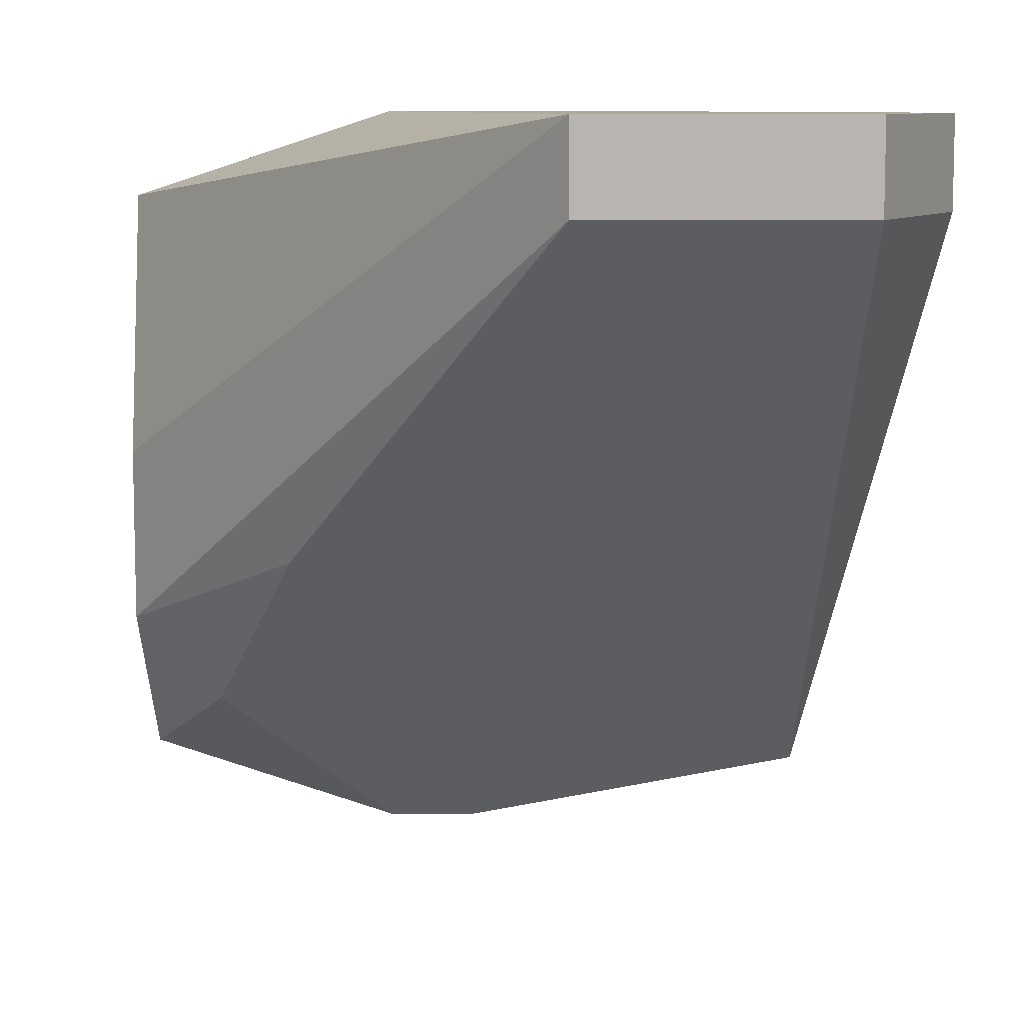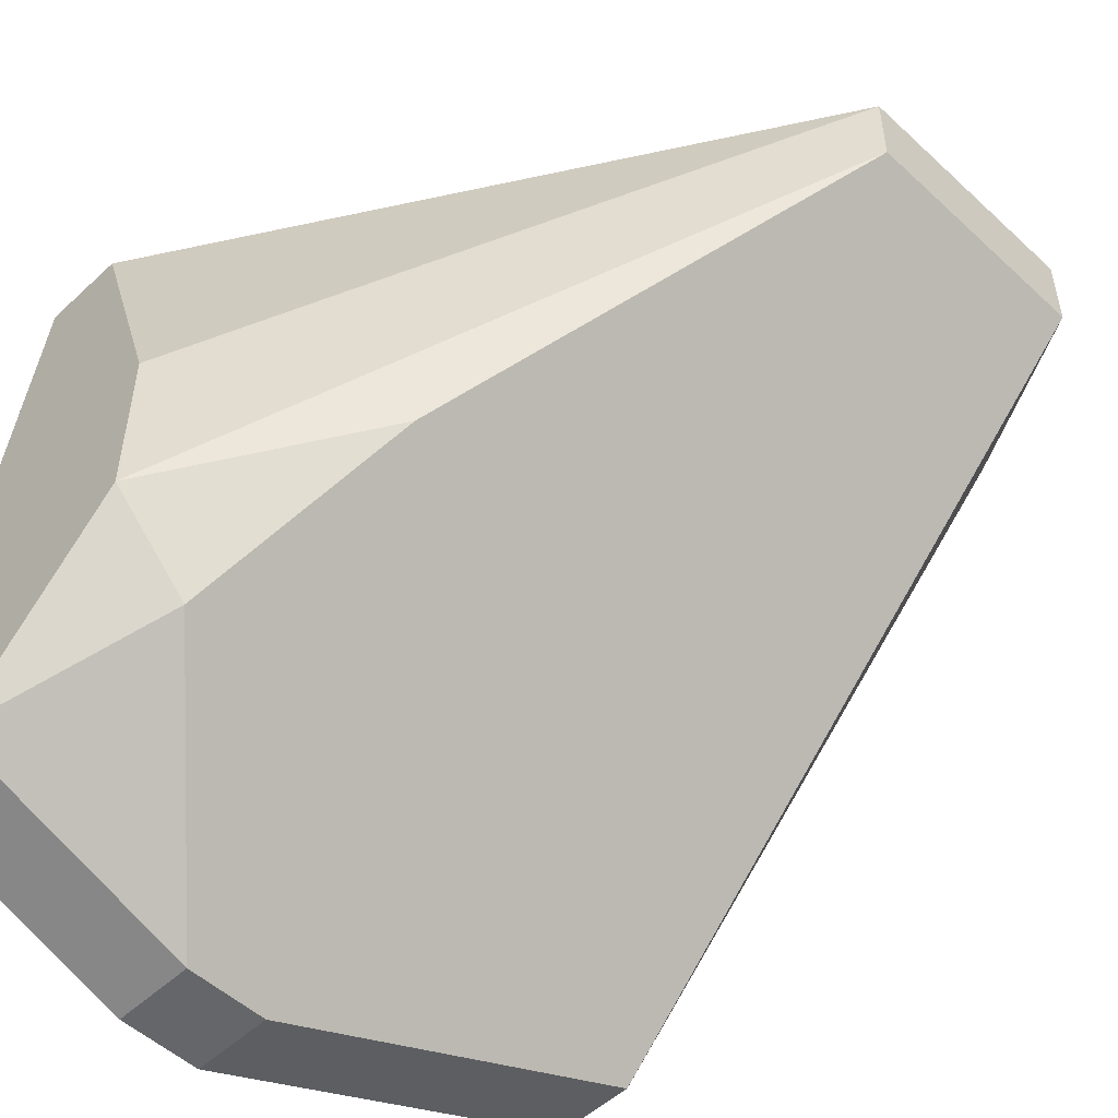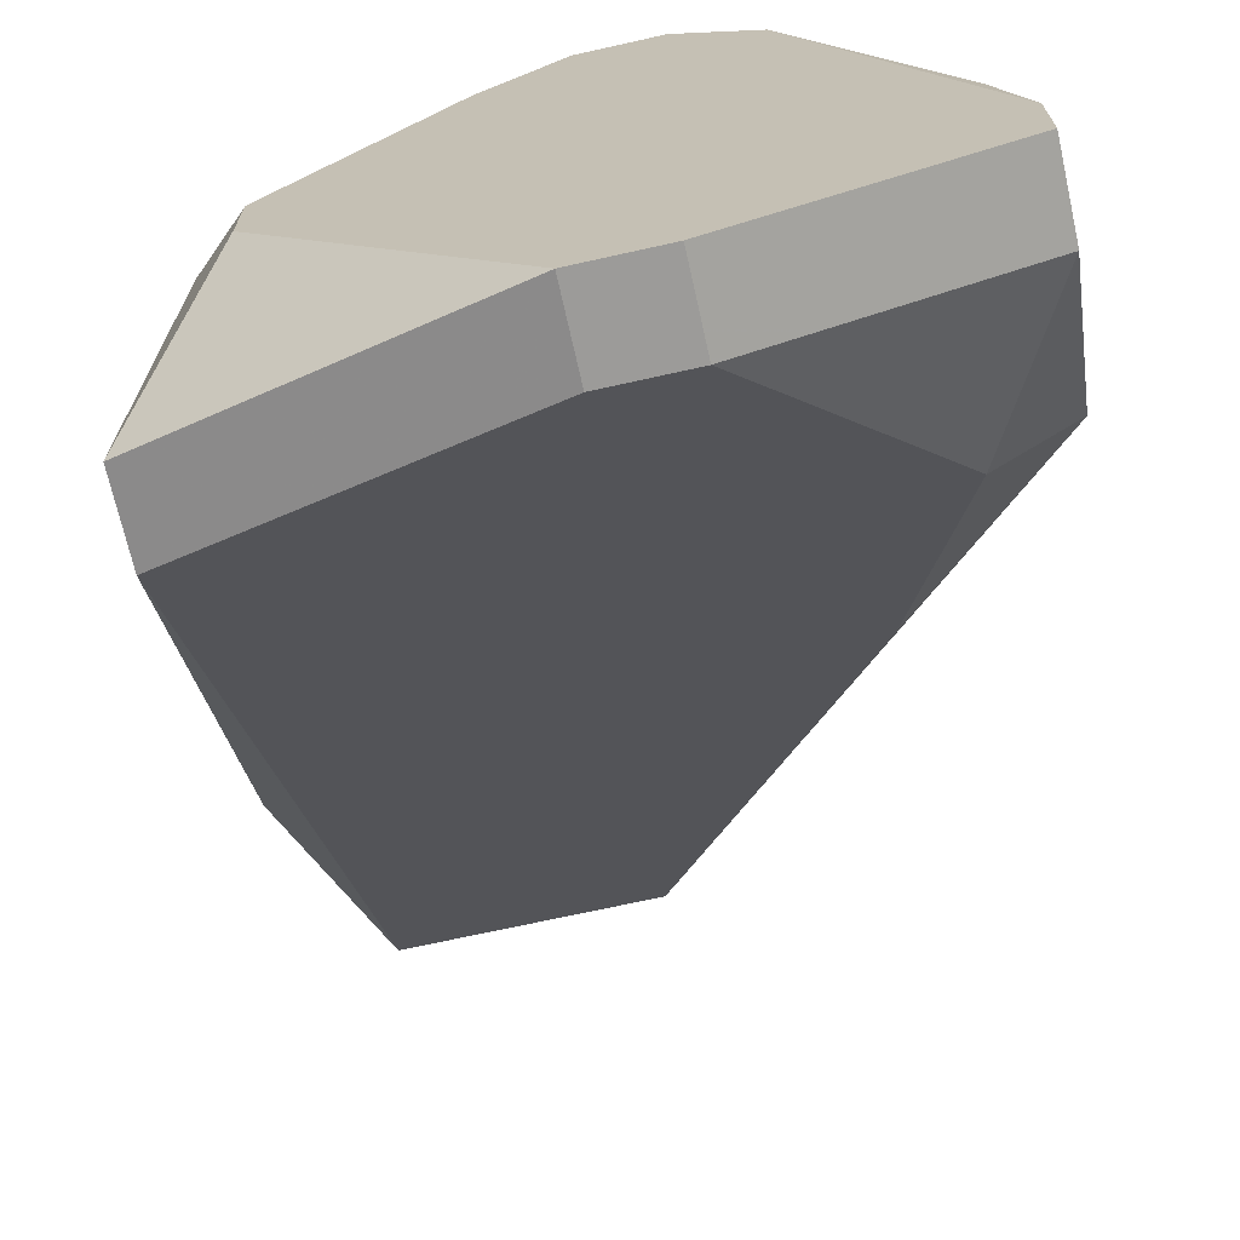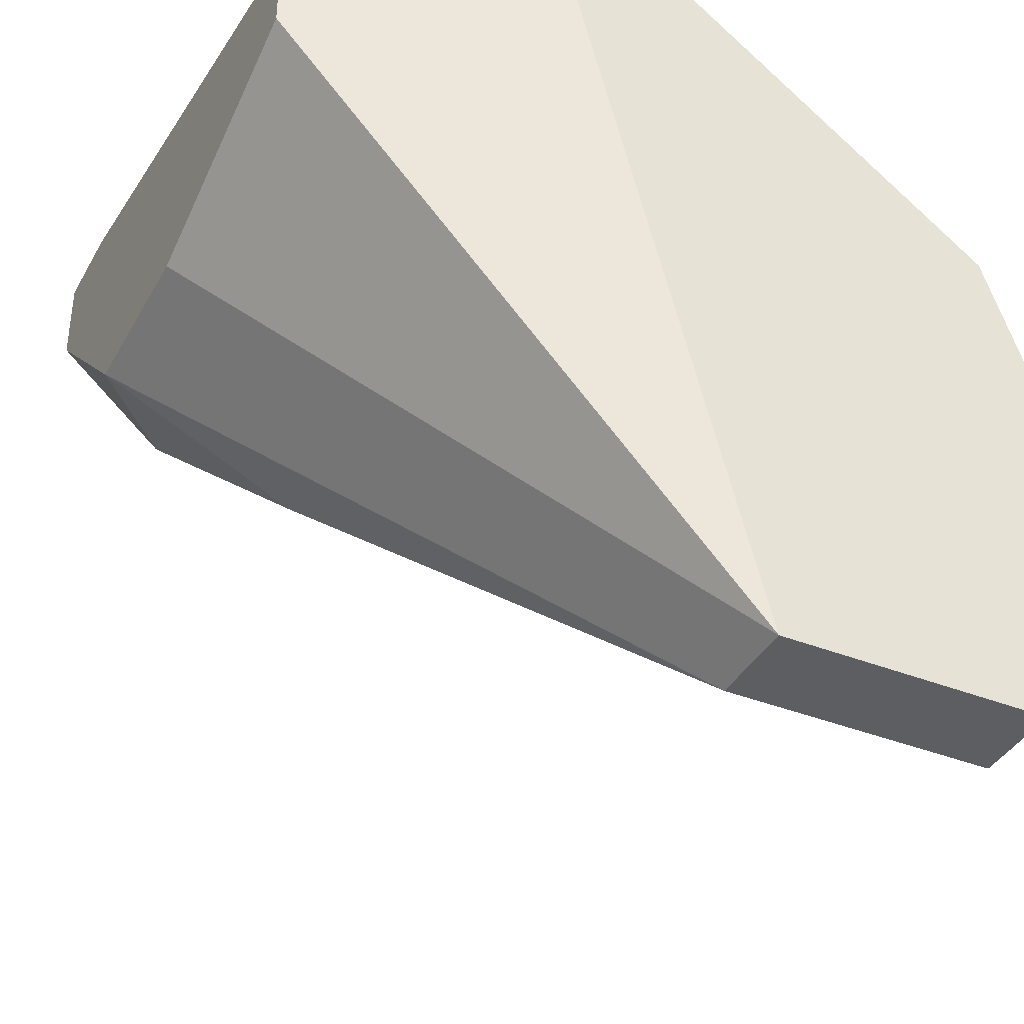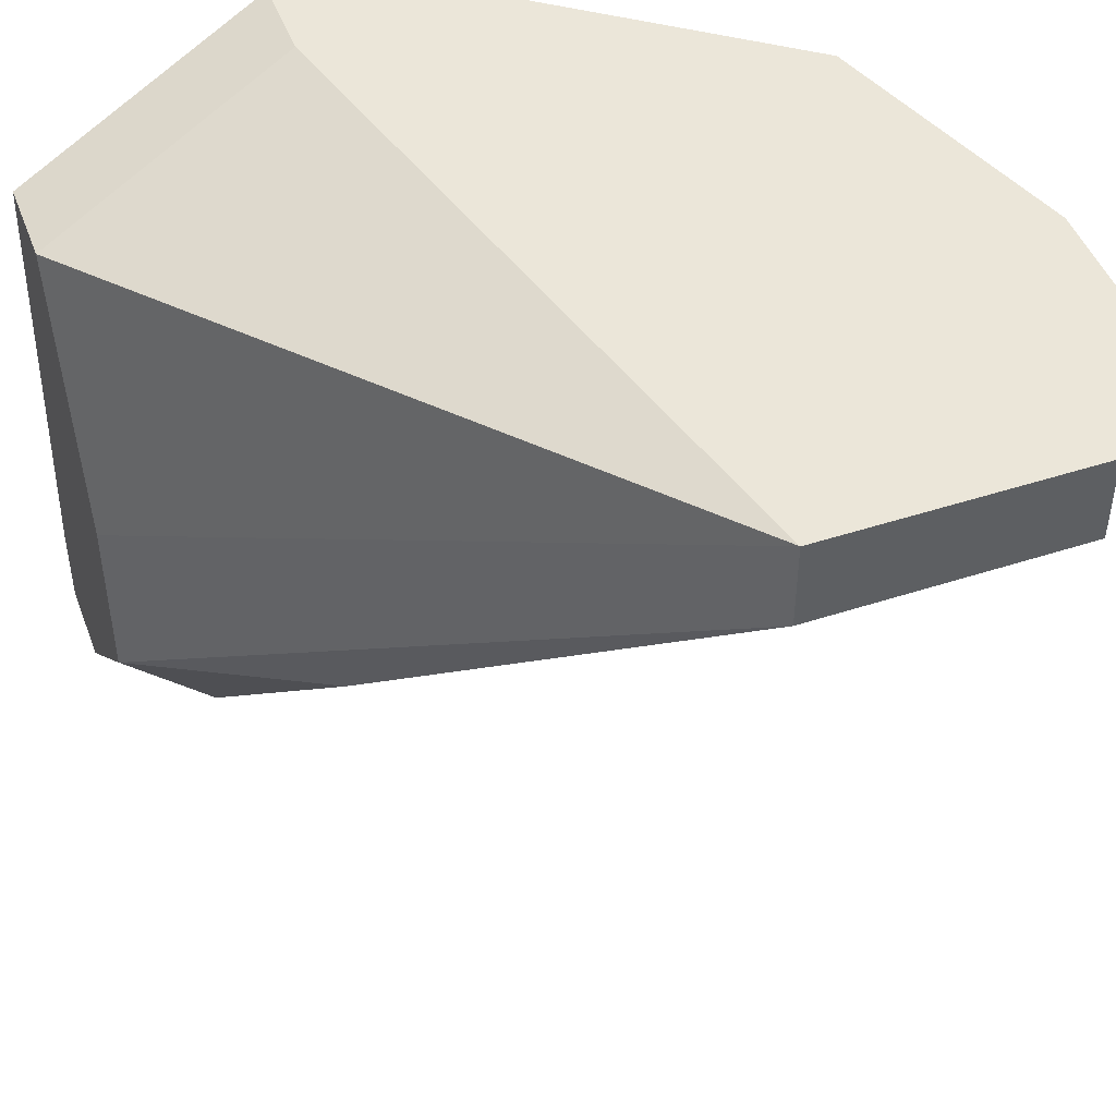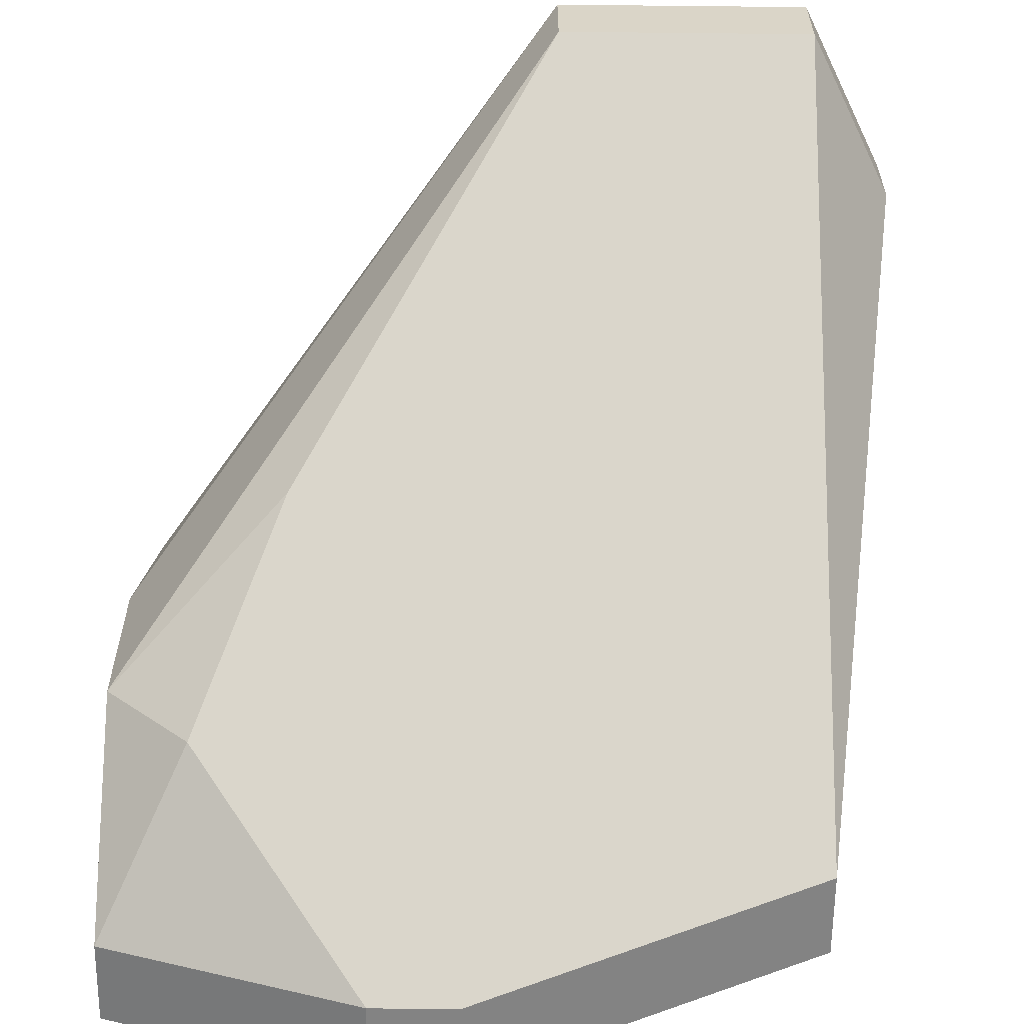
<metadata>
{"format":"obj","ext":"obj","renderer":"f3d","projection":"perspective","resolution":1024,"background":"white","views":[{"elev":8.8,"azim":179.5,"up":"+Y"},{"elev":-51.9,"azim":135.0,"up":"+Y"},{"elev":-69.8,"azim":12.6,"up":"+Y"},{"elev":-38.7,"azim":153.5,"up":"+Z"},{"elev":47.1,"azim":159.8,"up":"+Y"},{"elev":-61.0,"azim":179.4,"up":"+Y"}]}
</metadata>
<code>
v -0.009095 -0.005287 -0.002208
v 0.0004667 -0.005287 0.004166
v 0.0004667 -0.005287 0.003104
v -0.009095 -0.004225 -0.002208
v -0.009095 -0.005287 -0.001145
v 0.0004667 -0.008474 0.002042
v 0.0004667 -0.0106 0.002042
v -0.009095 -0.004225 -0.001145
v -0.008032 -0.01272 0.003104
v 0.0004667 -0.01166 0.005229
v 0.0004667 -0.01272 0.005229
v 0.0004667 -0.01272 0.004166
v -0.008032 -0.01272 0.004166
v -0.0005956 -0.01166 0.002042
v -0.001658 -0.005287 0.005229
v -0.001658 -0.009536 -8.309e-05
v -0.003783 -0.004225 0.005229
v -0.00272 -0.004225 0.005229
v -0.00272 -0.004225 0.004166
v -0.00272 -0.01379 0.005229
v -0.003783 -0.01379 0.005229
v -0.00272 -0.01379 0.004166
v -0.003783 -0.01379 0.004166
v -0.004845 -0.005287 0.005229
v -0.004845 -0.004225 -0.004333
v -0.004845 -0.005287 -0.004333
v -0.00697 -0.008474 0.005229
v -0.00697 -0.009536 0.005229
v -0.008032 -0.004225 0.002042
v -0.008032 -0.004225 -0.004333
v -0.008032 -0.005287 -0.004333
v -0.008032 -0.006349 0.004166
f 29 32 17
f 27 32 13
f 27 13 28
f 12 22 14
f 12 14 7
f 24 17 32
f 24 32 27
f 21 28 13
f 19 3 25
f 16 7 14
f 6 25 3
f 8 32 29
f 20 22 12
f 20 12 11
f 23 21 13
f 23 13 9
f 23 14 22
f 23 22 20
f 23 20 21
f 18 15 2
f 18 2 3
f 18 3 19
f 10 15 18
f 10 18 17
f 10 17 24
f 10 24 27
f 10 27 28
f 10 28 21
f 10 21 20
f 10 20 11
f 10 11 12
f 10 12 7
f 10 7 6
f 10 6 3
f 10 3 2
f 10 2 15
f 26 16 14
f 26 14 23
f 26 23 9
f 26 9 31
f 26 31 30
f 26 30 25
f 26 25 6
f 26 6 7
f 26 7 16
f 1 31 9
f 5 1 9
f 5 9 13
f 5 13 32
f 5 32 8
f 4 1 5
f 4 5 8
f 4 8 29
f 4 29 17
f 4 17 18
f 4 18 19
f 4 19 25
f 4 25 30
f 4 30 31
f 4 31 1

</code>
